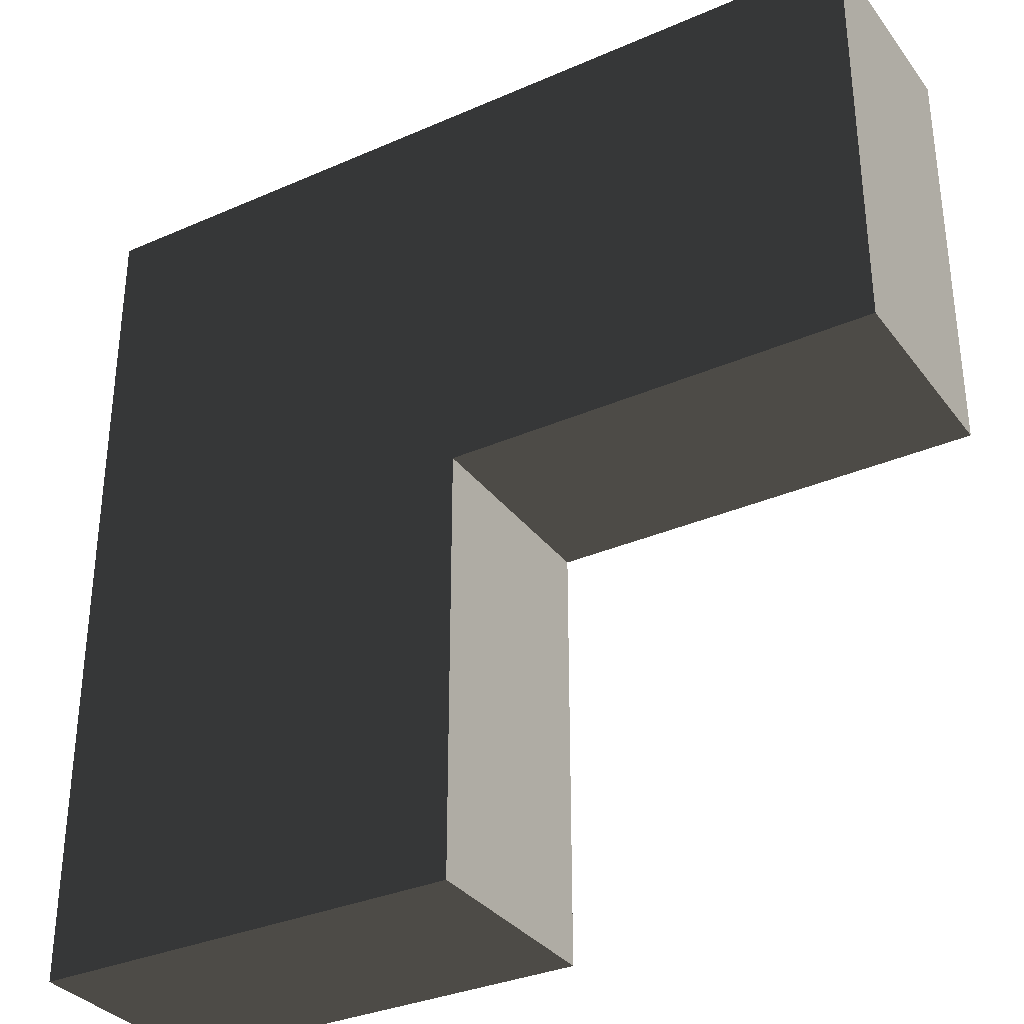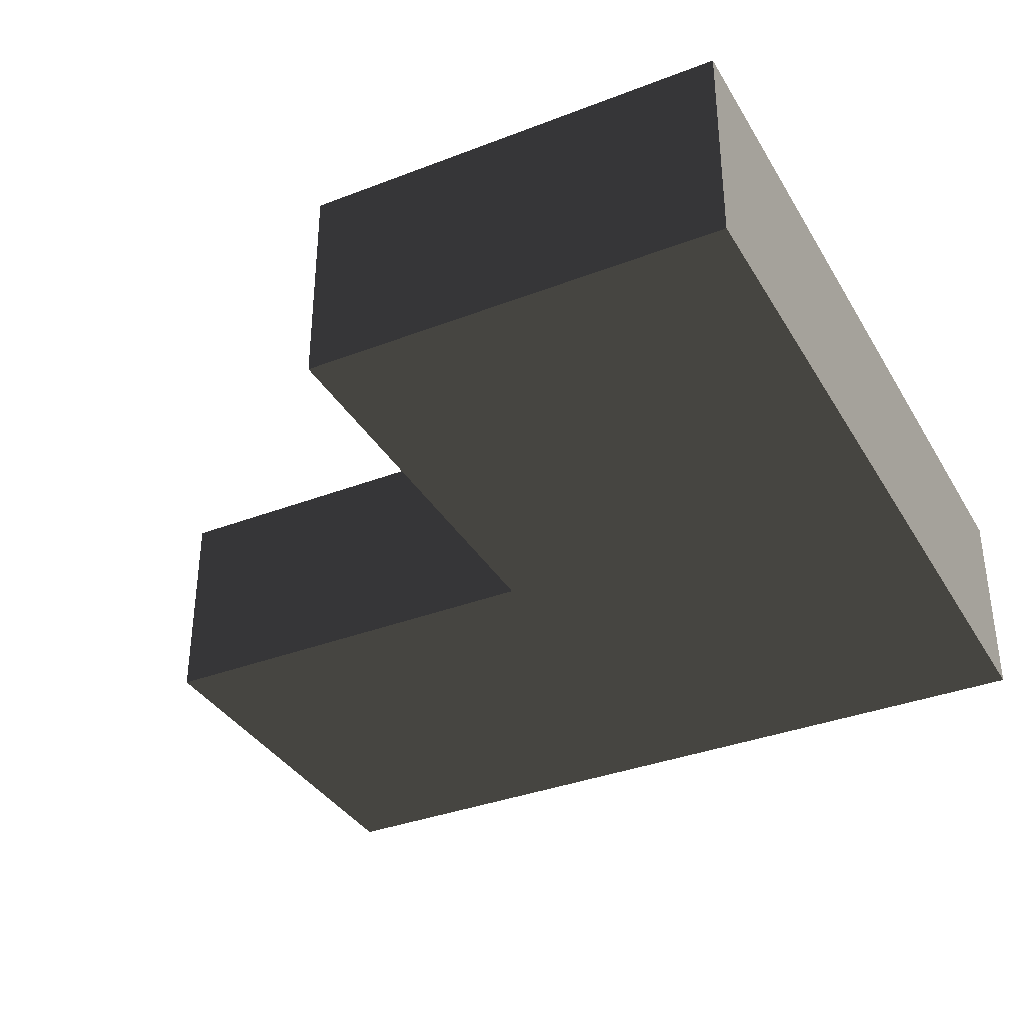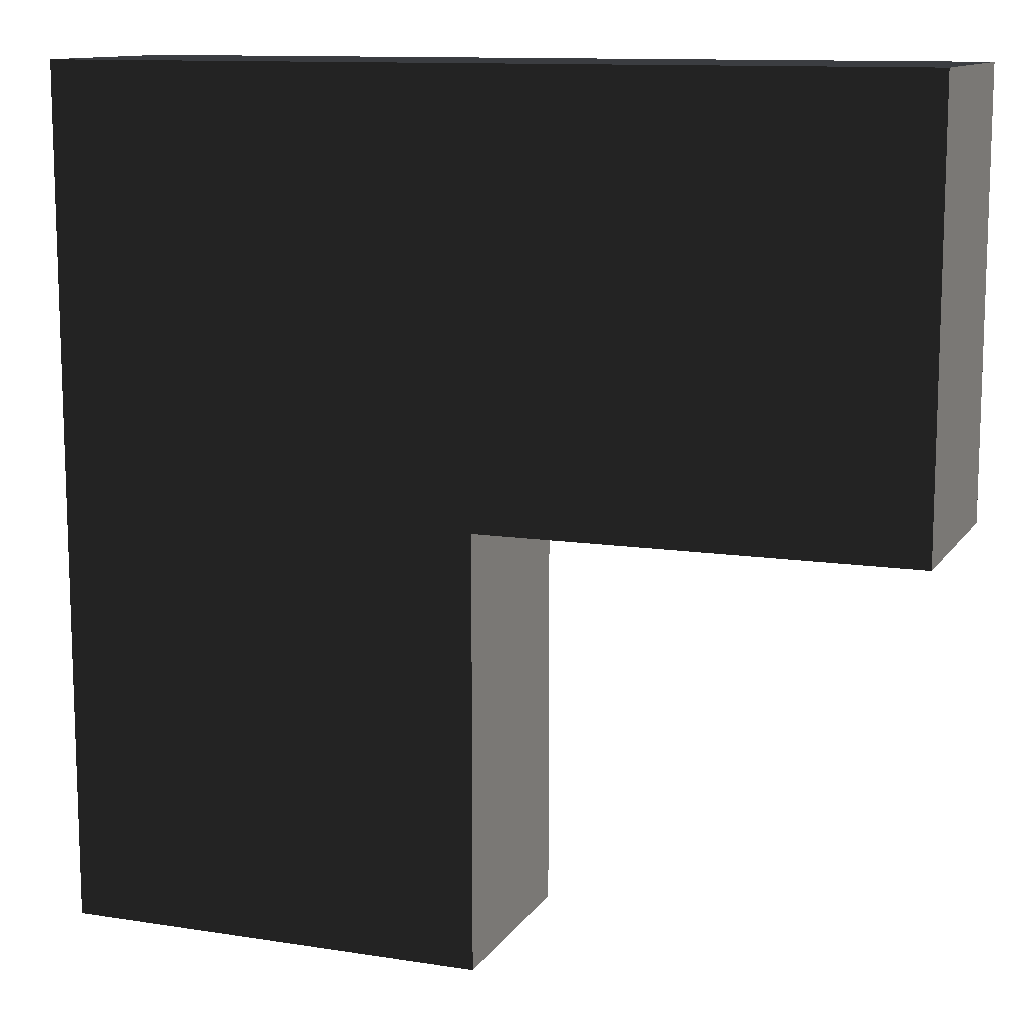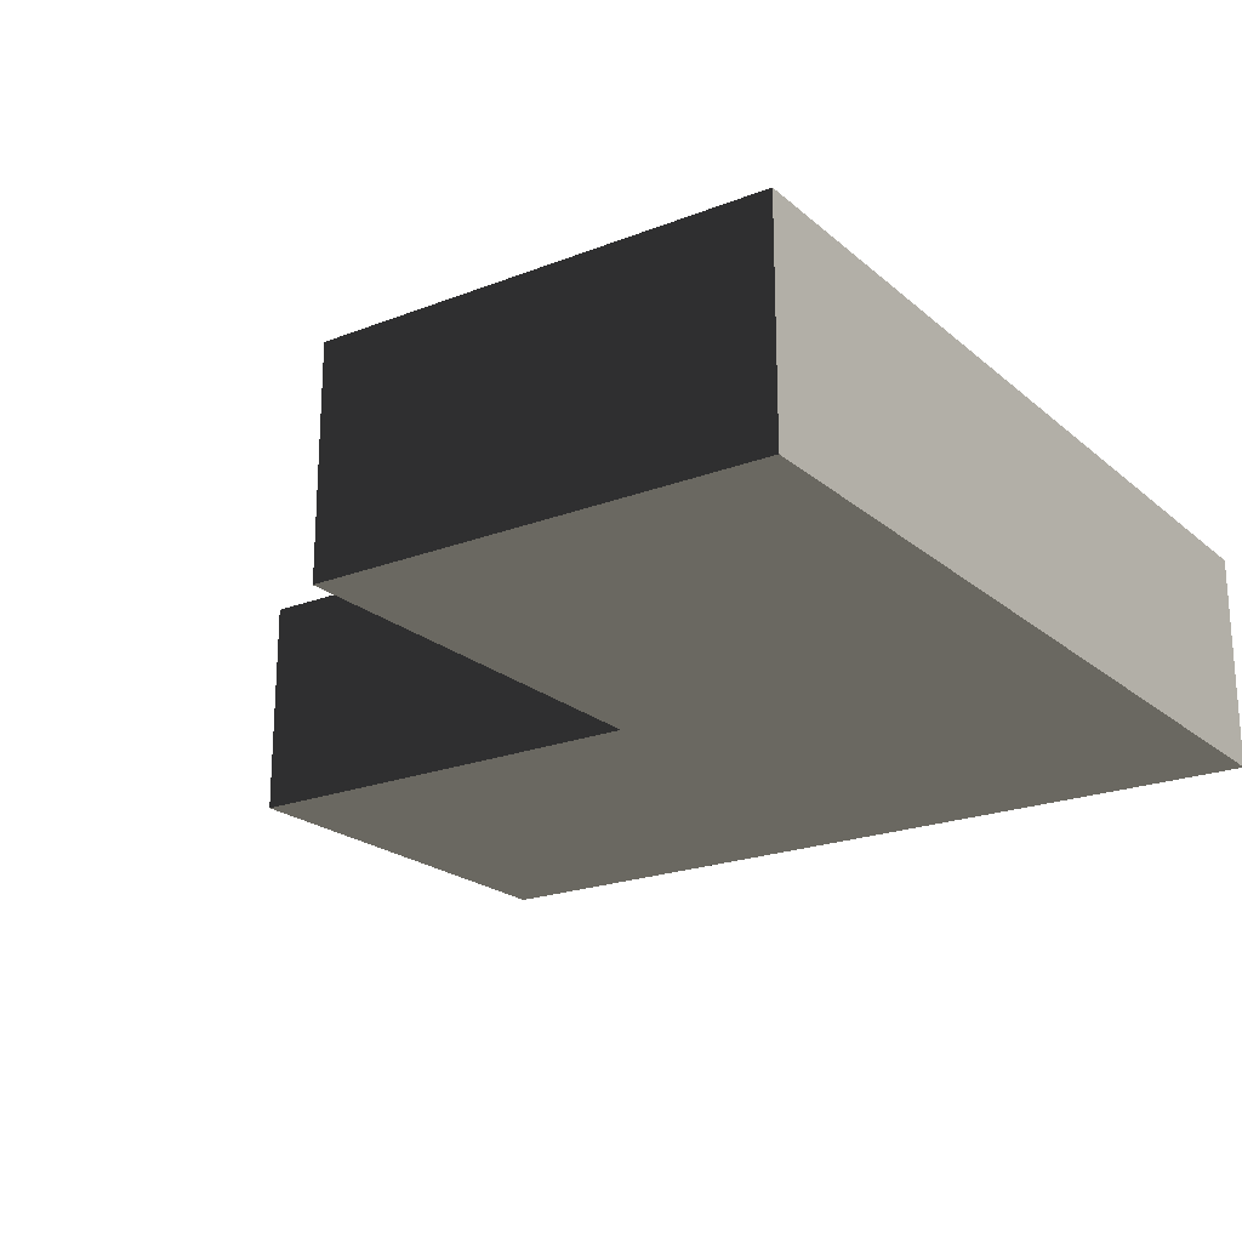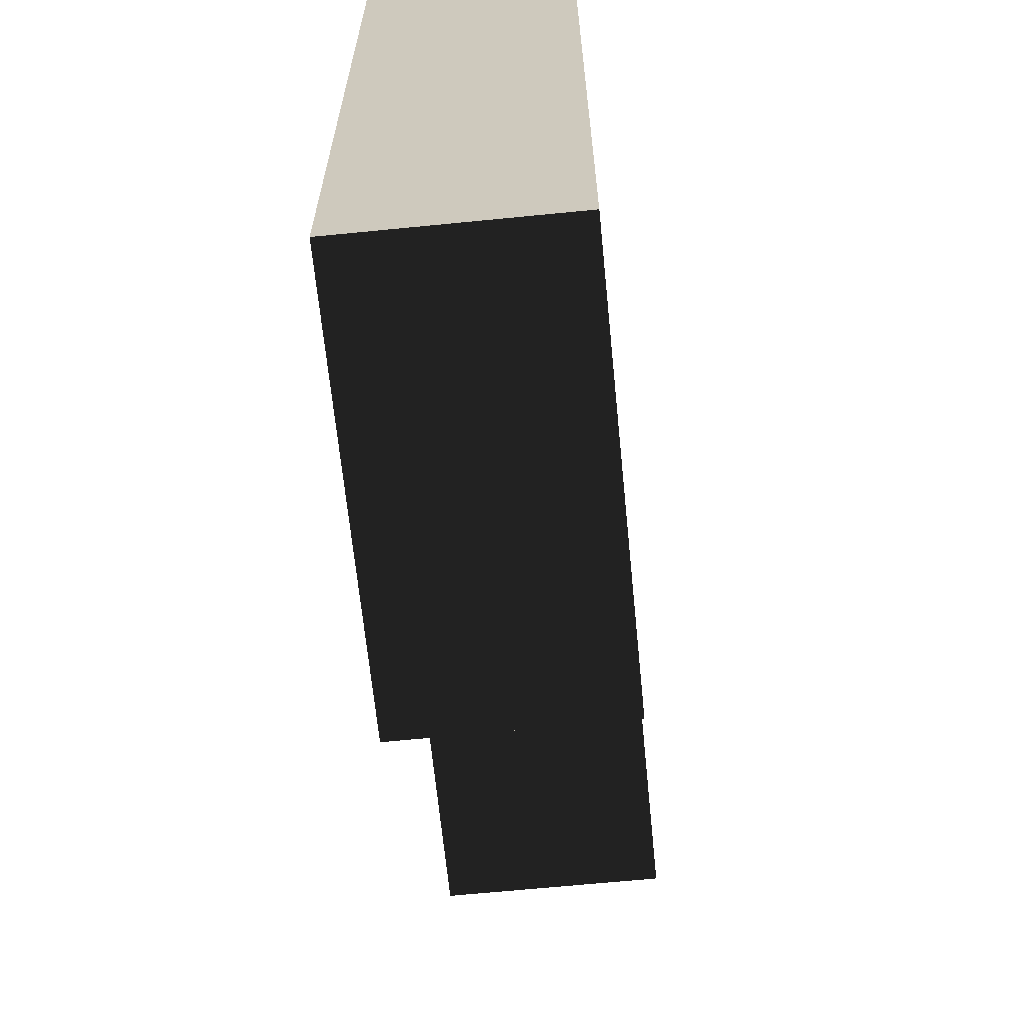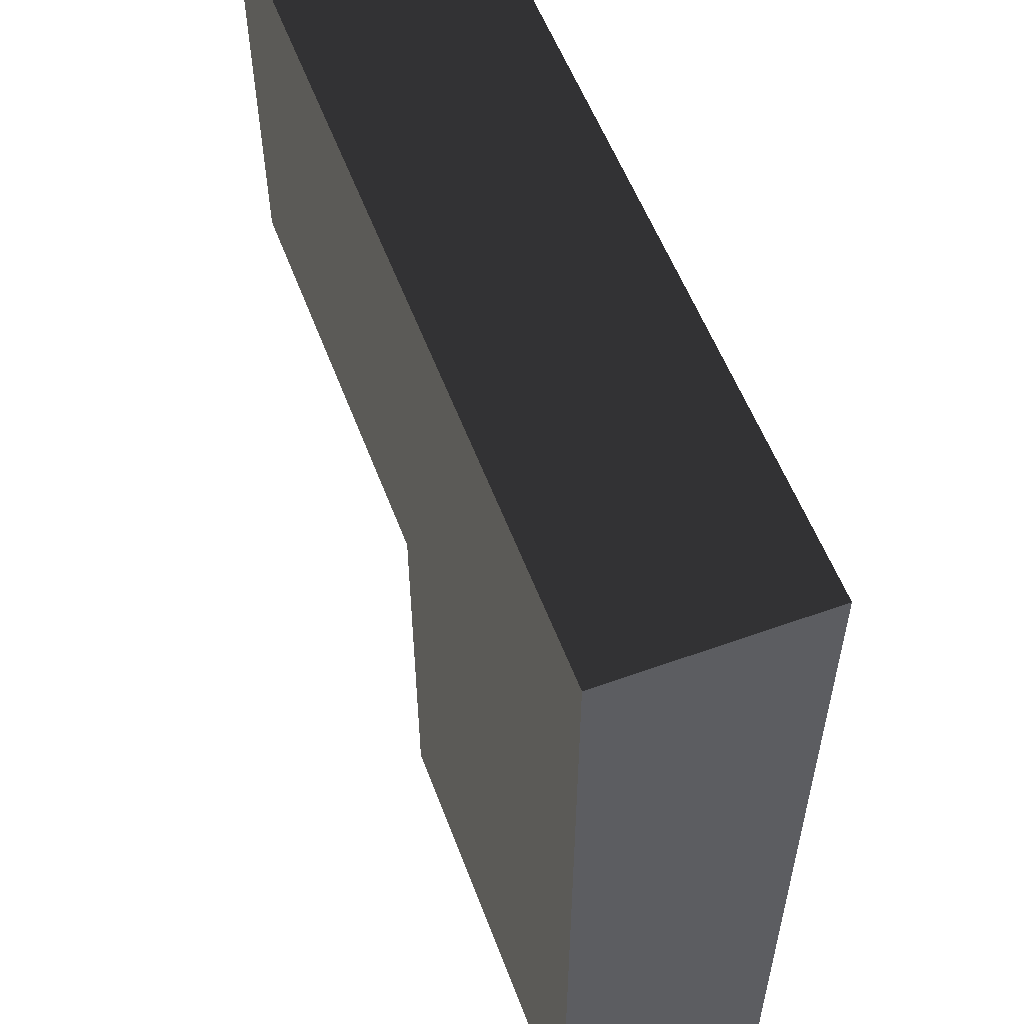
<metadata>
{"format":"obj","ext":"obj","renderer":"f3d","projection":"perspective","resolution":1024,"background":"white","views":[{"elev":-33.2,"azim":31.0,"up":"+Z"},{"elev":-35.7,"azim":-153.1,"up":"+Y"},{"elev":11.7,"azim":20.7,"up":"+Z"},{"elev":-21.3,"azim":-145.5,"up":"+Y"},{"elev":-65.7,"azim":-84.3,"up":"+Z"},{"elev":56.5,"azim":-110.6,"up":"+Z"}]}
</metadata>
<code>
v 0.8 -0.8 0.8
v -0.8 -0.8 0.8
v 0 -0.8 -0.8
v -0.8 -0.8 -0.8
v 0 -0.8 0
v 0.8 -0.8 0
v 0.8 -0.4 0.8
v -0.8 -0.4 0.8
v 0 -0.4 -0.8
v -0.8 -0.4 -0.8
v 0 -0.4 0
v 0.8 -0.4 0
f 5 1 2
f 11 10 8
f 6 7 1
f 4 9 3
f 1 8 2
f 5 12 6
f 2 10 4
f 3 11 5
f 4 3 5
f 5 6 1
f 2 4 5
f 11 9 10
f 8 7 11
f 7 12 11
f 6 12 7
f 4 10 9
f 1 7 8
f 5 11 12
f 2 8 10
f 3 9 11

</code>
